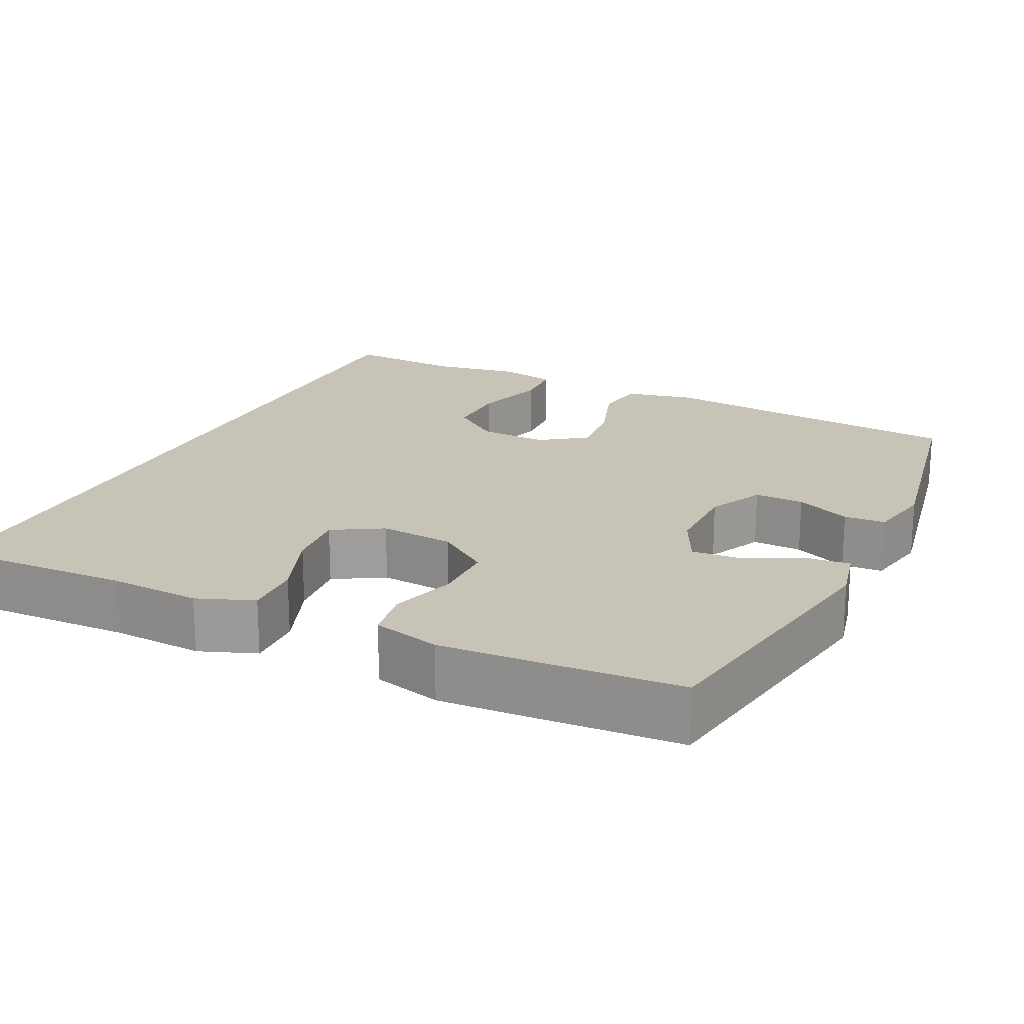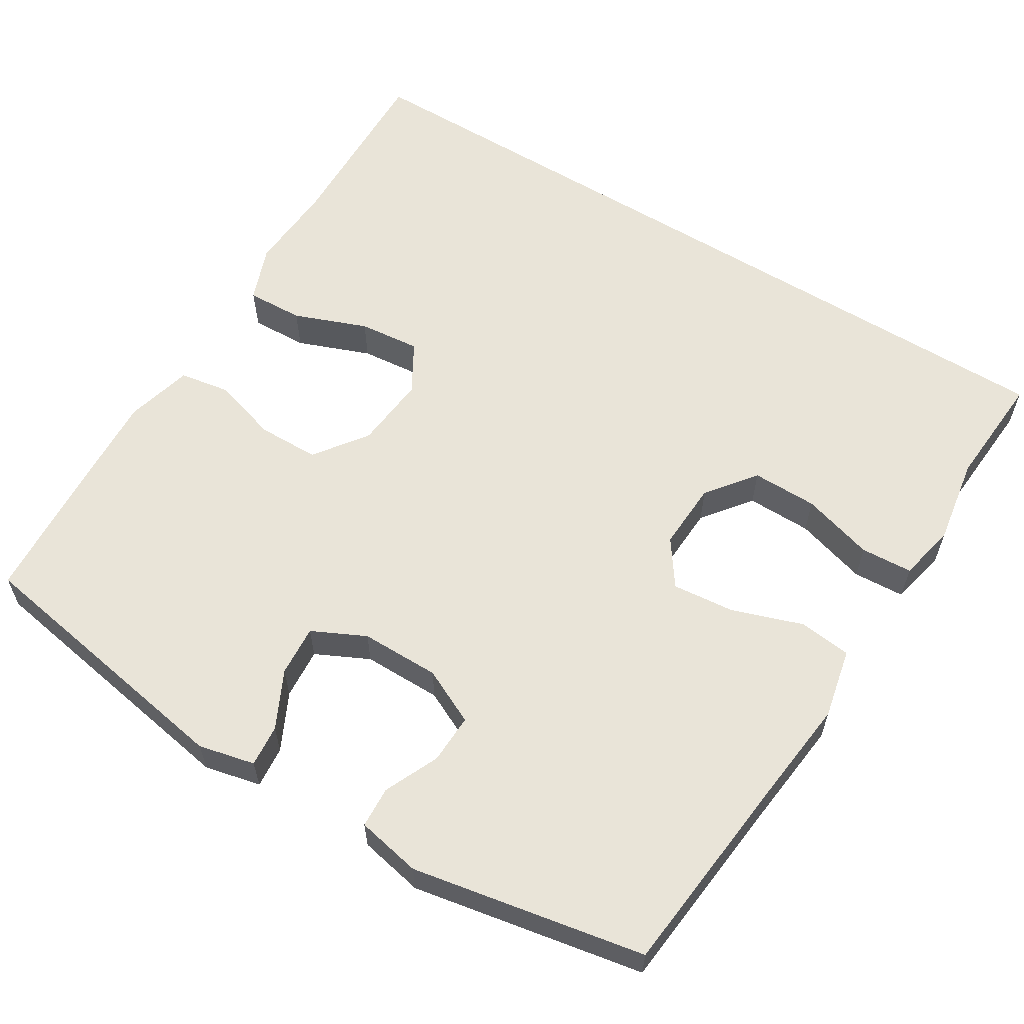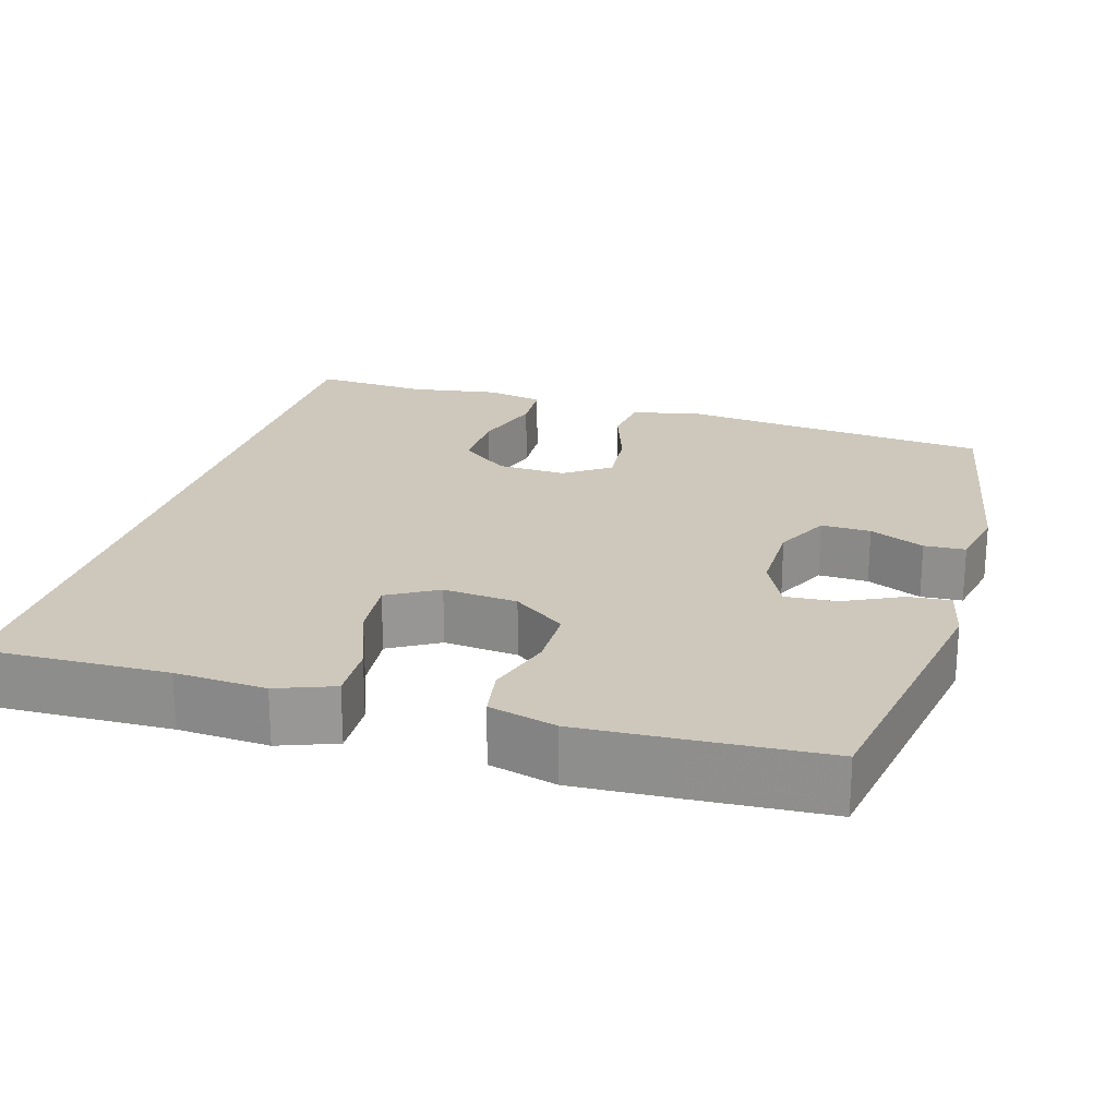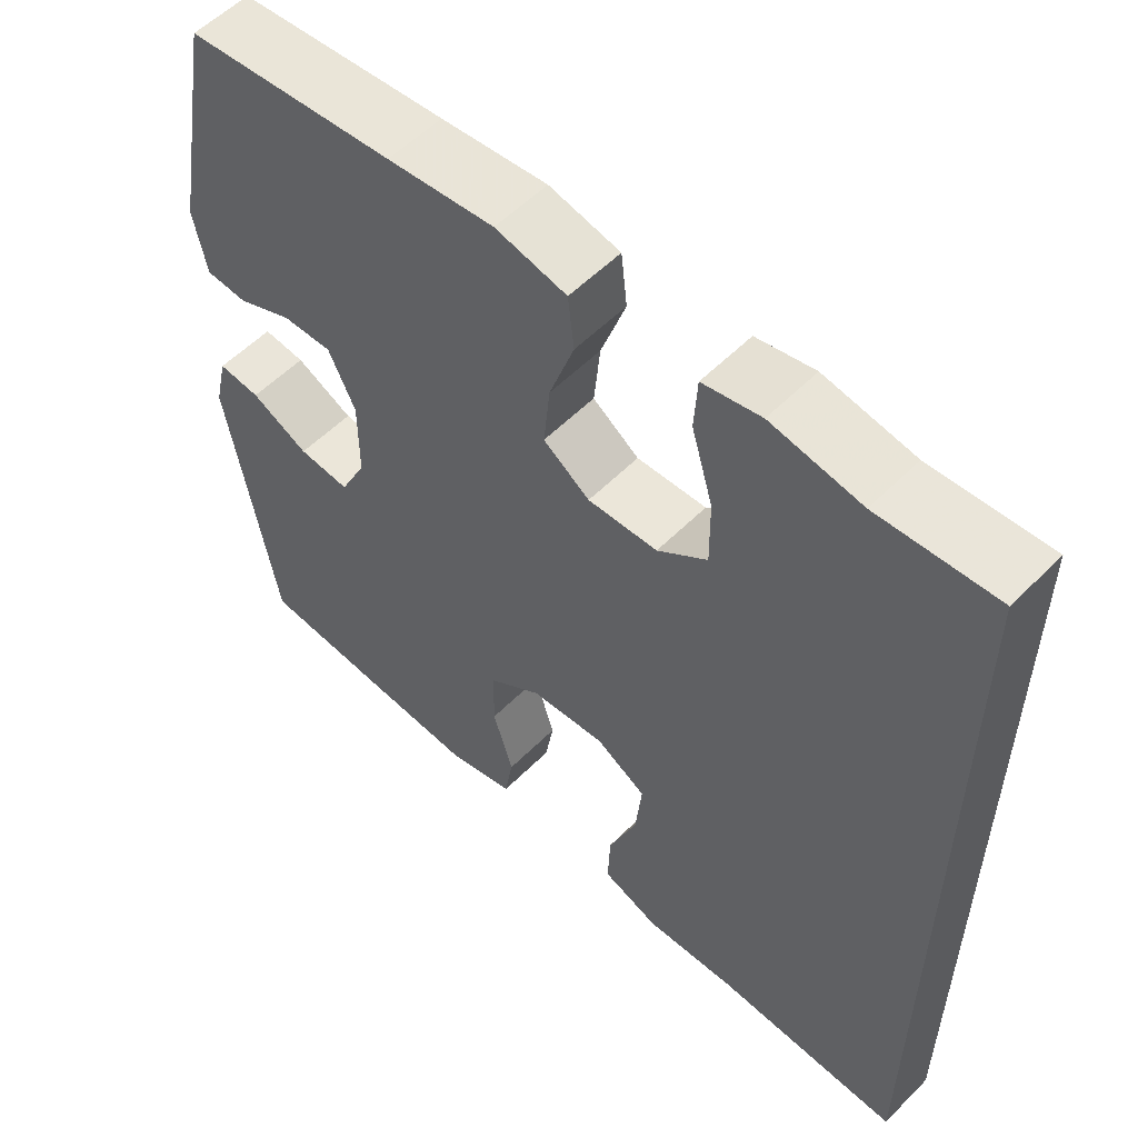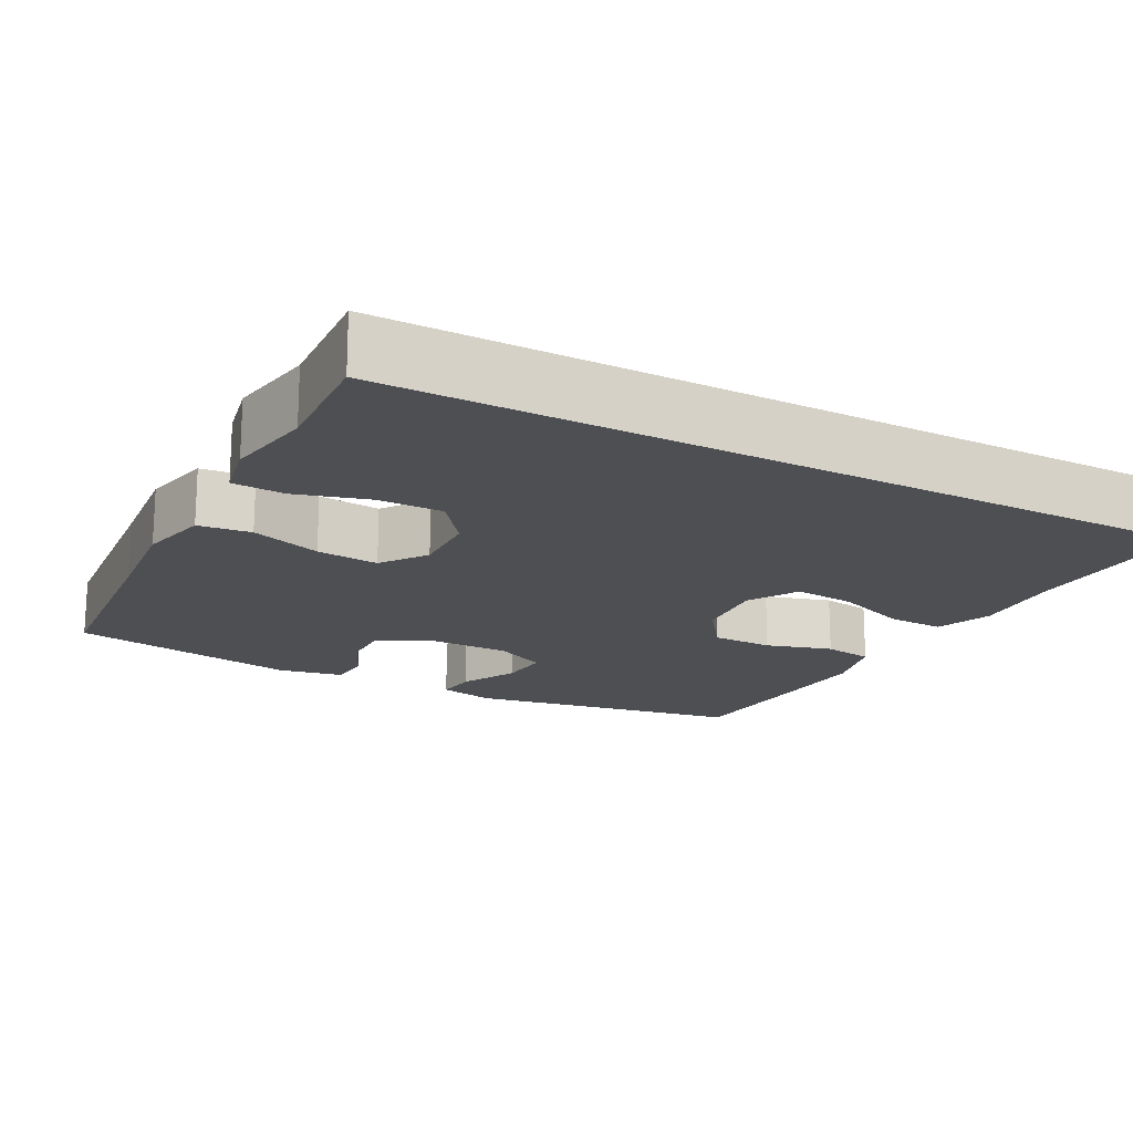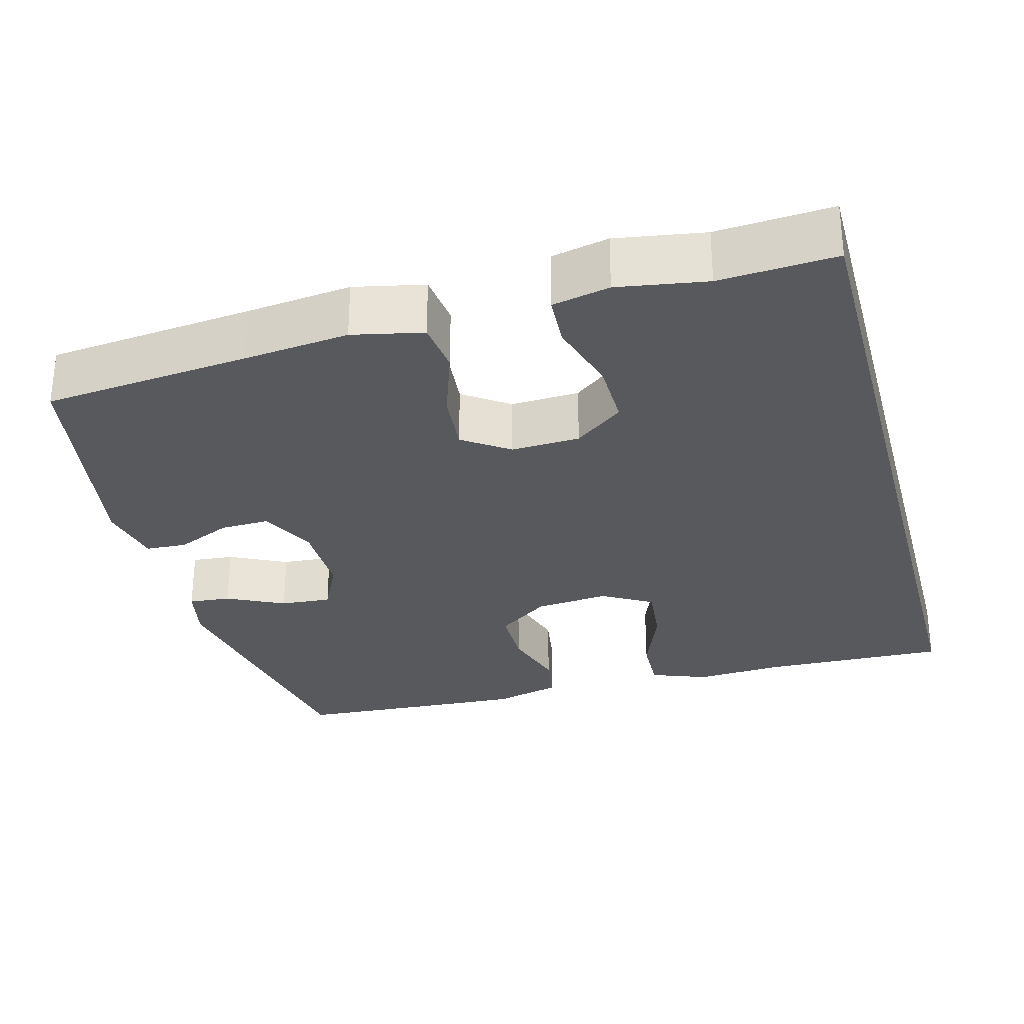
<metadata>
{"format":"obj","ext":"obj","renderer":"f3d","projection":"perspective","resolution":1024,"background":"white","views":[{"elev":19.7,"azim":-154.2,"up":"+Y"},{"elev":59.8,"azim":-58.3,"up":"+Y"},{"elev":22.0,"azim":-163.4,"up":"+Y"},{"elev":56.0,"azim":43.8,"up":"+Z"},{"elev":-17.6,"azim":61.7,"up":"+Y"},{"elev":-29.5,"azim":15.2,"up":"+Y"}]}
</metadata>
<code>
v 0.5 0.07 -0.52
v 0.258 0.07 -0.513
v 0.14 0.07 -0.52
v 0.066 0.07 -0.492
v 0.069 0.07 -0.417
v 0.106 0.07 -0.321
v 0.114 0.07 -0.24
v 0.049 0.07 -0.202
v -0.048 0.07 -0.211
v -0.117 0.07 -0.261
v -0.118 0.07 -0.342
v -0.092 0.07 -0.429
v -0.103 0.07 -0.495
v -0.191 0.07 -0.518
v -0.323 0.07 -0.511
v -0.5 0.07 -0.5
v -0.562 0.07 -0.133
v -0.545 0.07 -0.059
v -0.49 0.07 -0.064
v -0.415 0.07 -0.101
v -0.348 0.07 -0.106
v -0.314 0.07 -0.036
v -0.314 0.07 0.068
v -0.349 0.07 0.141
v -0.414 0.07 0.139
v -0.486 0.07 0.107
v -0.54 0.07 0.11
v -0.557 0.07 0.195
v -0.5 0.07 0.5
v -0.229 0.07 0.527
v -0.091 0.07 0.542
v 0.001 0.07 0.522
v 0.009 0.07 0.453
v -0.023 0.07 0.36
v -0.031 0.07 0.278
v 0.029 0.07 0.236
v 0.119 0.07 0.24
v 0.183 0.07 0.289
v 0.182 0.07 0.375
v 0.154 0.07 0.47
v 0.158 0.07 0.538
v 0.233 0.07 0.554
v 0.349 0.07 0.535
v 0.5 0.07 0.545
v 0.5 0 -0.52
v 0.258 0 -0.513
v 0.14 0 -0.52
v 0.066 0 -0.492
v 0.069 0 -0.417
v 0.106 0 -0.321
v 0.114 0 -0.24
v 0.049 0 -0.202
v -0.048 0 -0.211
v -0.117 0 -0.261
v -0.118 0 -0.342
v -0.092 0 -0.429
v -0.103 0 -0.495
v -0.191 0 -0.518
v -0.323 0 -0.511
v -0.5 0 -0.5
v -0.562 0 -0.133
v -0.545 0 -0.059
v -0.49 0 -0.064
v -0.415 0 -0.101
v -0.348 0 -0.106
v -0.314 0 -0.036
v -0.314 0 0.068
v -0.349 0 0.141
v -0.414 0 0.139
v -0.486 0 0.107
v -0.54 0 0.11
v -0.557 0 0.195
v -0.5 0 0.5
v -0.229 0 0.527
v -0.091 0 0.542
v 0.001 0 0.522
v 0.009 0 0.453
v -0.023 0 0.36
v -0.031 0 0.278
v 0.029 0 0.236
v 0.119 0 0.24
v 0.183 0 0.289
v 0.182 0 0.375
v 0.154 0 0.47
v 0.158 0 0.538
v 0.233 0 0.554
v 0.349 0 0.535
v 0.5 0 0.545
f 43 44 1 2
f 39 40 41 42
f 38 39 42 43
f 31 32 33 34
f 30 31 34 35
f 29 30 35
f 28 29 35 36
f 25 26 27 28
f 24 25 28 36
f 17 18 19 20
f 17 20 21
f 16 17 21
f 15 16 21 22
f 11 12 13 14
f 10 11 14 15
f 3 4 5 6
f 3 6 7
f 38 43 2 3
f 37 38 3 7
f 23 24 36 37
f 22 23 37
f 10 15 22 37
f 9 10 37
f 8 9 37
f 7 8 37
f 46 45 88 87
f 86 85 84 83
f 87 86 83 82
f 78 77 76 75
f 79 78 75 74
f 79 74 73
f 80 79 73 72
f 72 71 70 69
f 80 72 69 68
f 64 63 62 61
f 65 64 61
f 65 61 60
f 66 65 60 59
f 58 57 56 55
f 59 58 55 54
f 50 49 48 47
f 51 50 47
f 47 46 87 82
f 51 47 82 81
f 81 80 68 67
f 81 67 66
f 81 66 59 54
f 81 54 53
f 81 53 52
f 81 52 51
f 1 45 46 2
f 2 46 47 3
f 3 47 48 4
f 4 48 49 5
f 5 49 50 6
f 6 50 51 7
f 7 51 52 8
f 8 52 53 9
f 9 53 54 10
f 10 54 55 11
f 11 55 56 12
f 12 56 57 13
f 13 57 58 14
f 14 58 59 15
f 15 59 60 16
f 16 60 61 17
f 17 61 62 18
f 18 62 63 19
f 19 63 64 20
f 20 64 65 21
f 21 65 66 22
f 22 66 67 23
f 23 67 68 24
f 24 68 69 25
f 25 69 70 26
f 26 70 71 27
f 27 71 72 28
f 28 72 73 29
f 29 73 74 30
f 30 74 75 31
f 31 75 76 32
f 32 76 77 33
f 33 77 78 34
f 34 78 79 35
f 35 79 80 36
f 36 80 81 37
f 37 81 82 38
f 38 82 83 39
f 39 83 84 40
f 40 84 85 41
f 41 85 86 42
f 42 86 87 43
f 43 87 88 44
f 44 88 45 1

</code>
